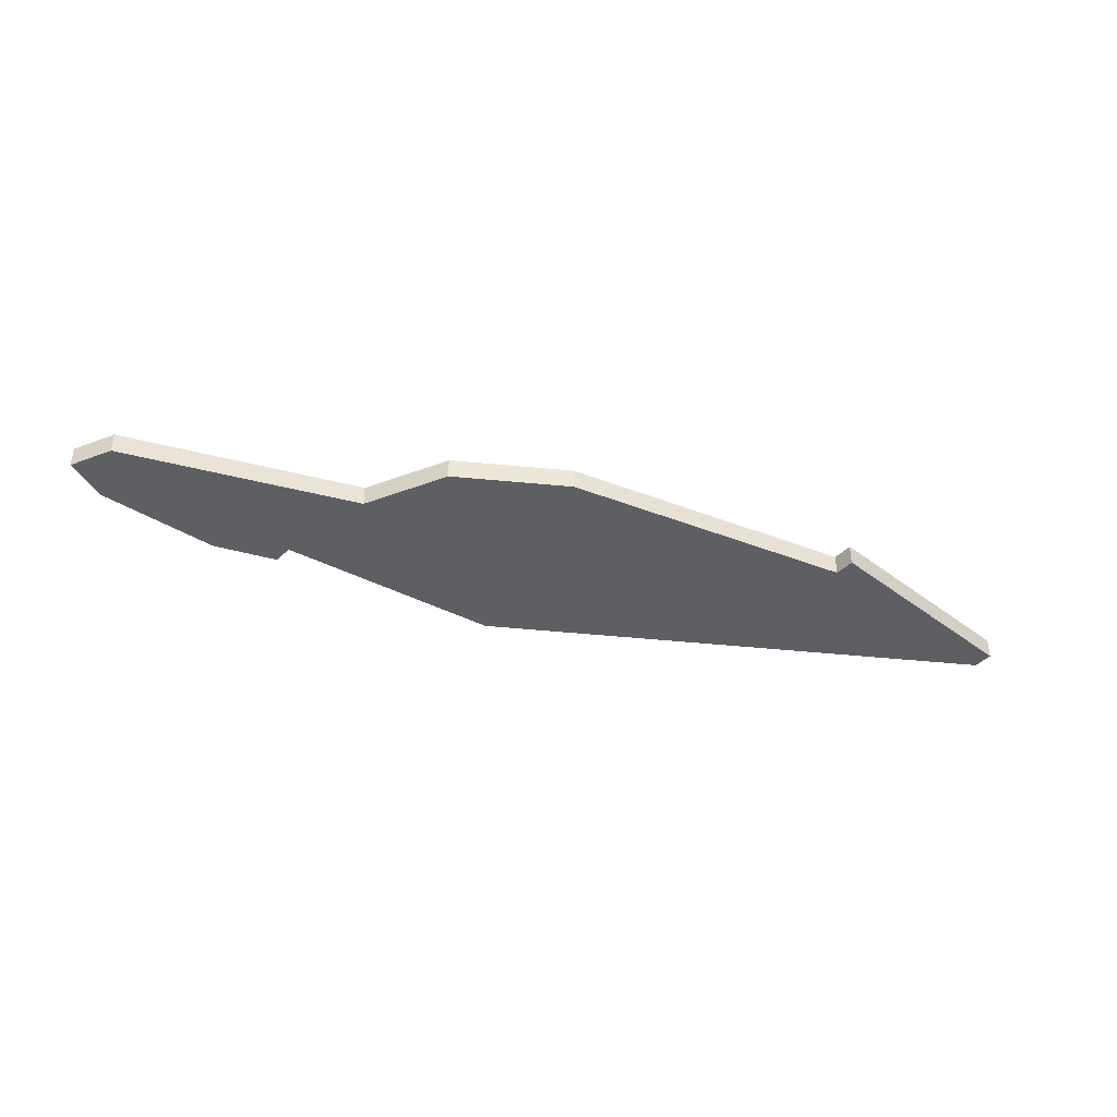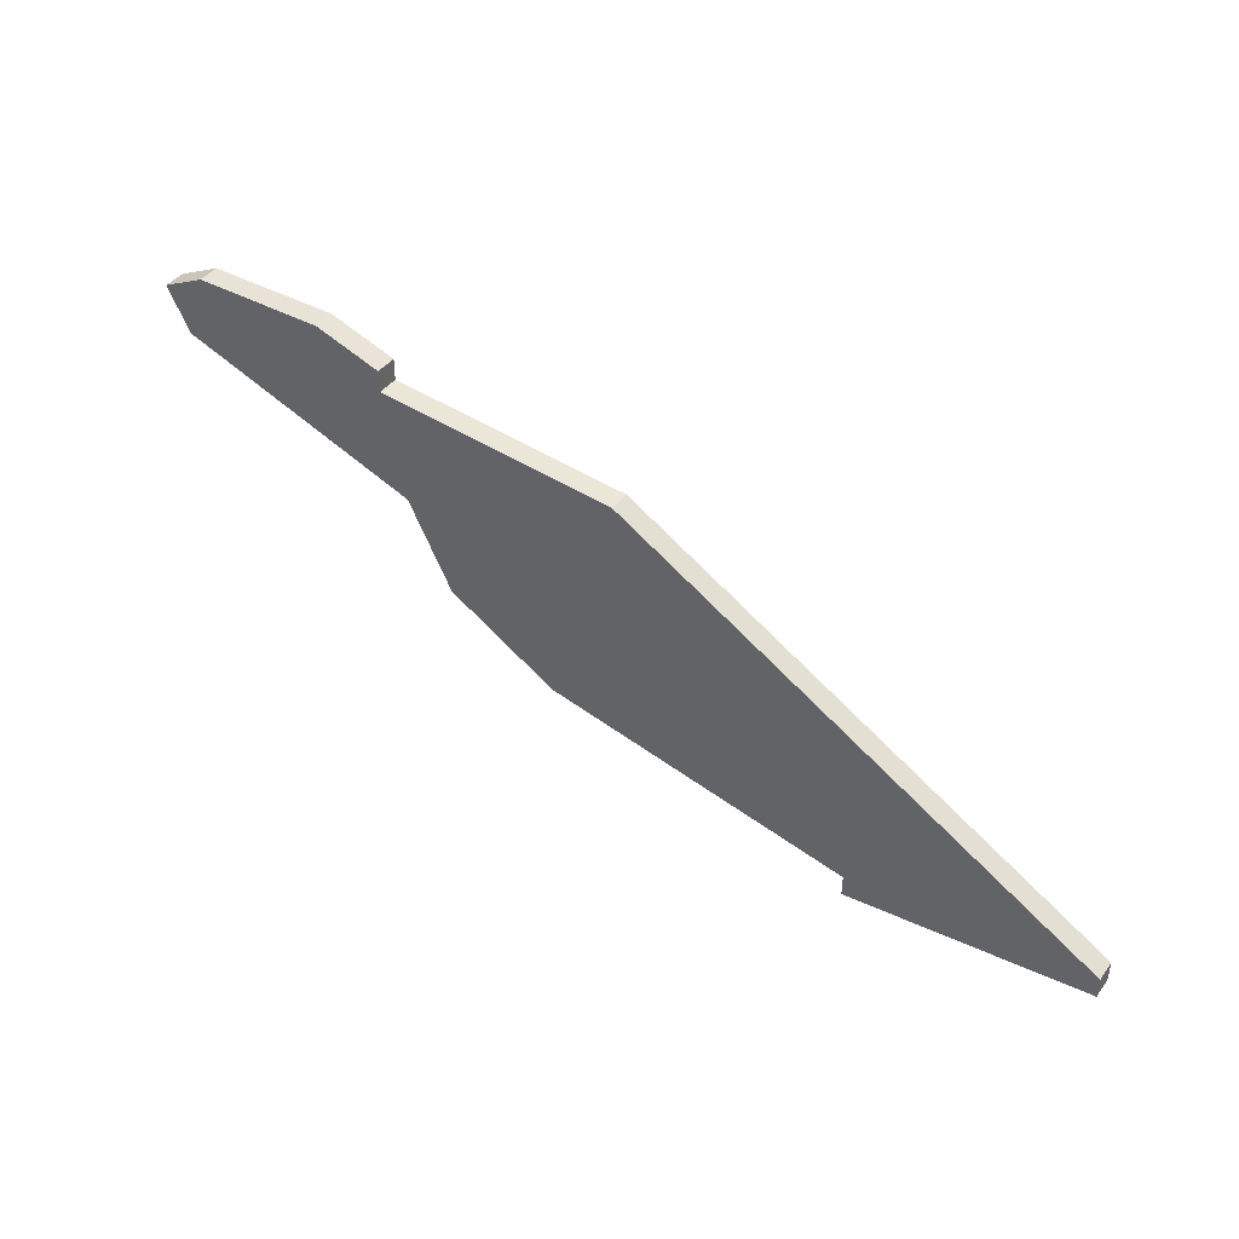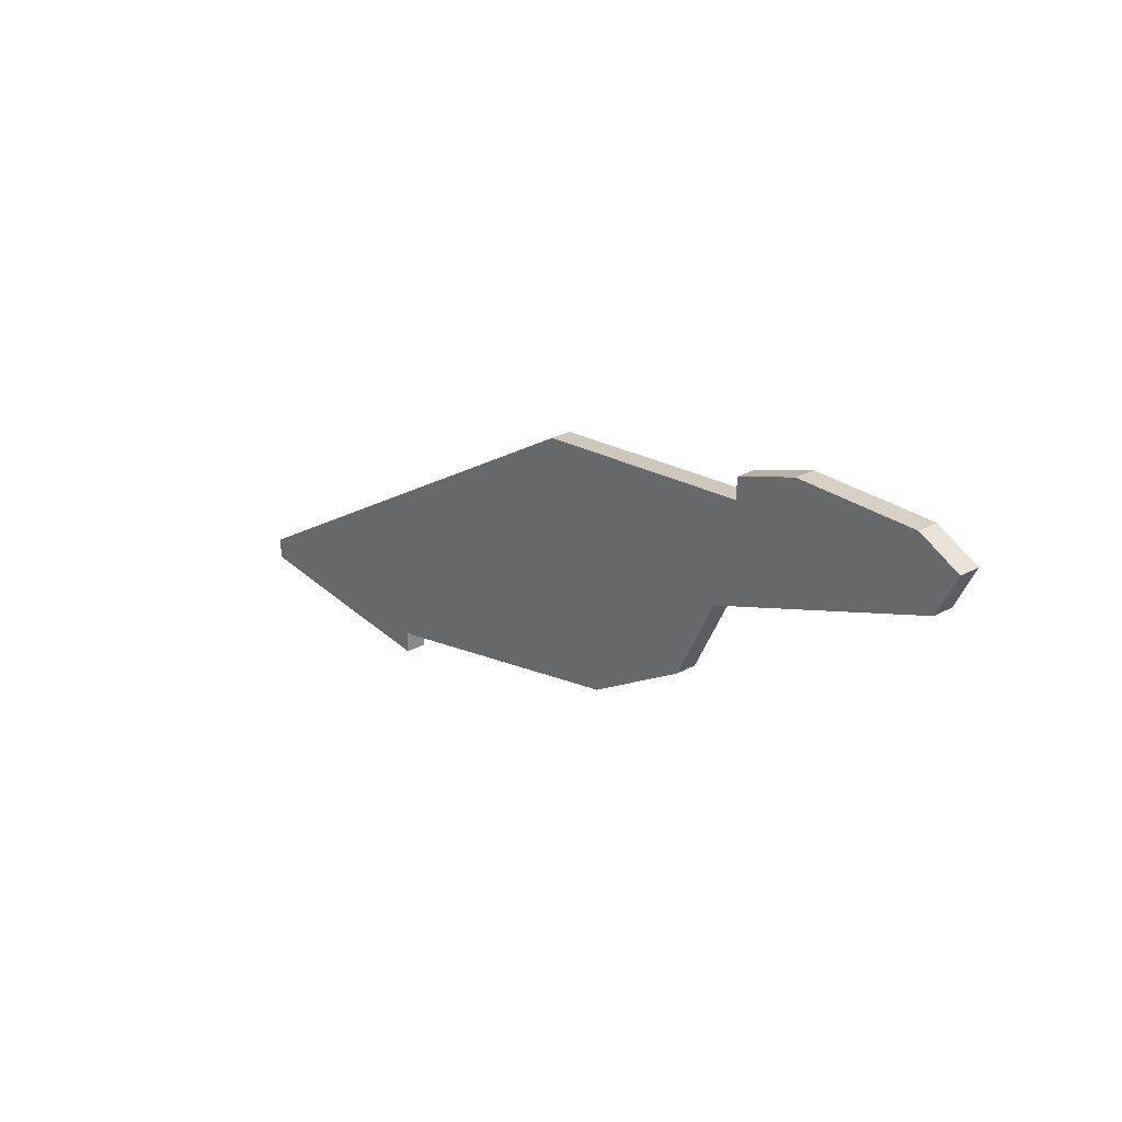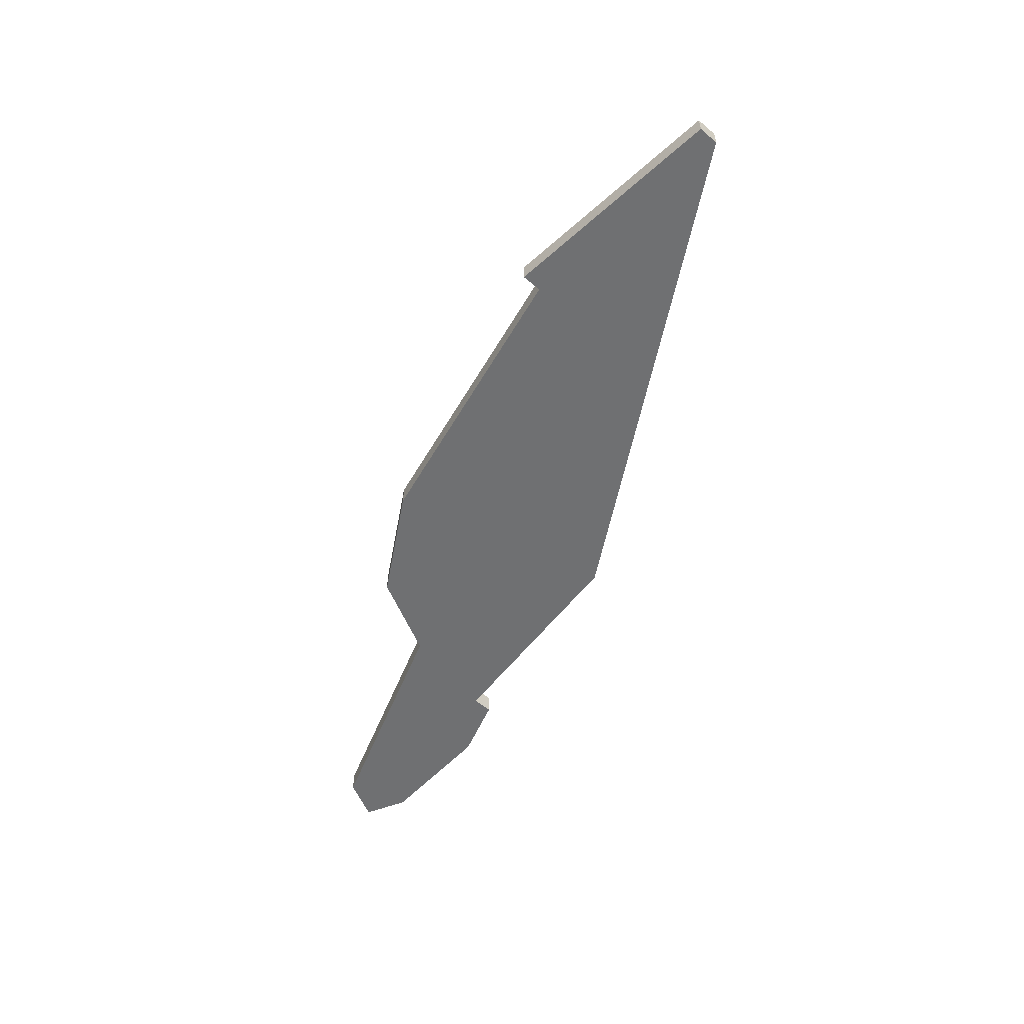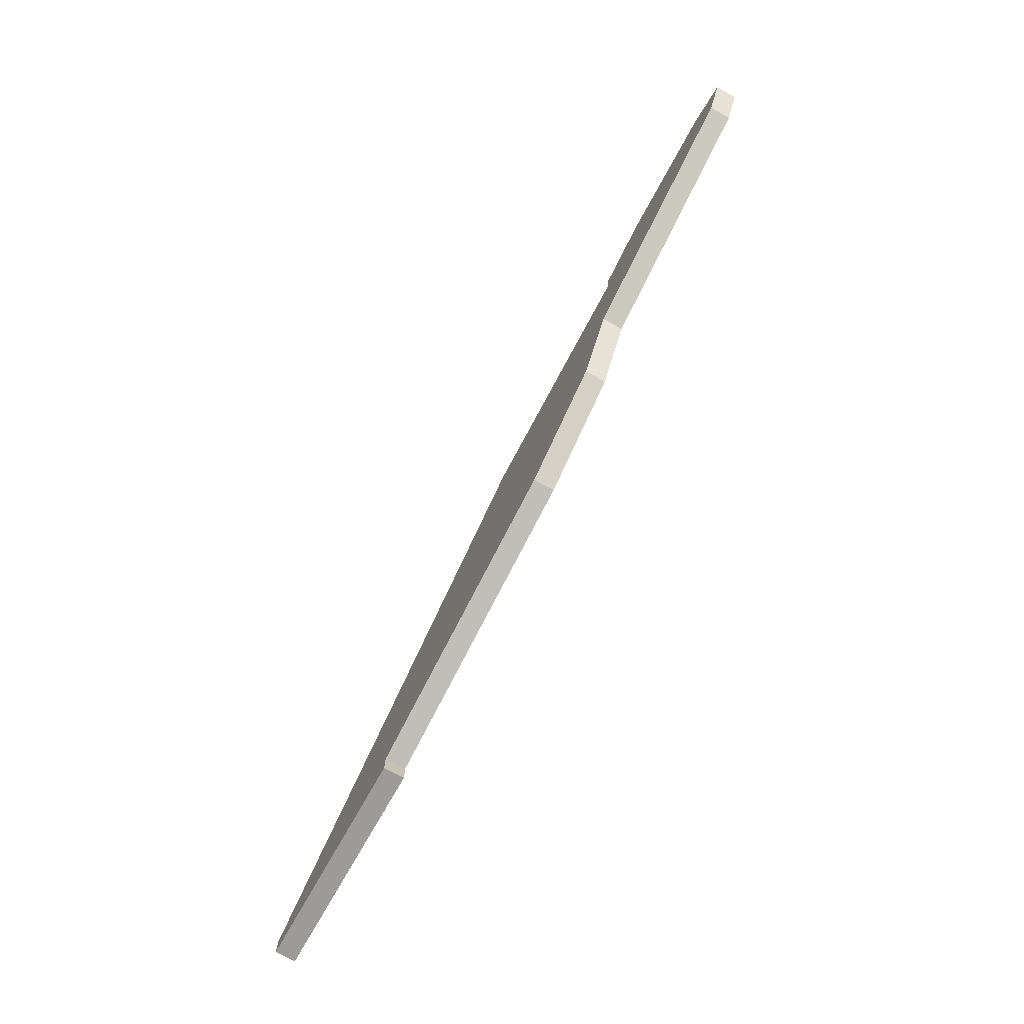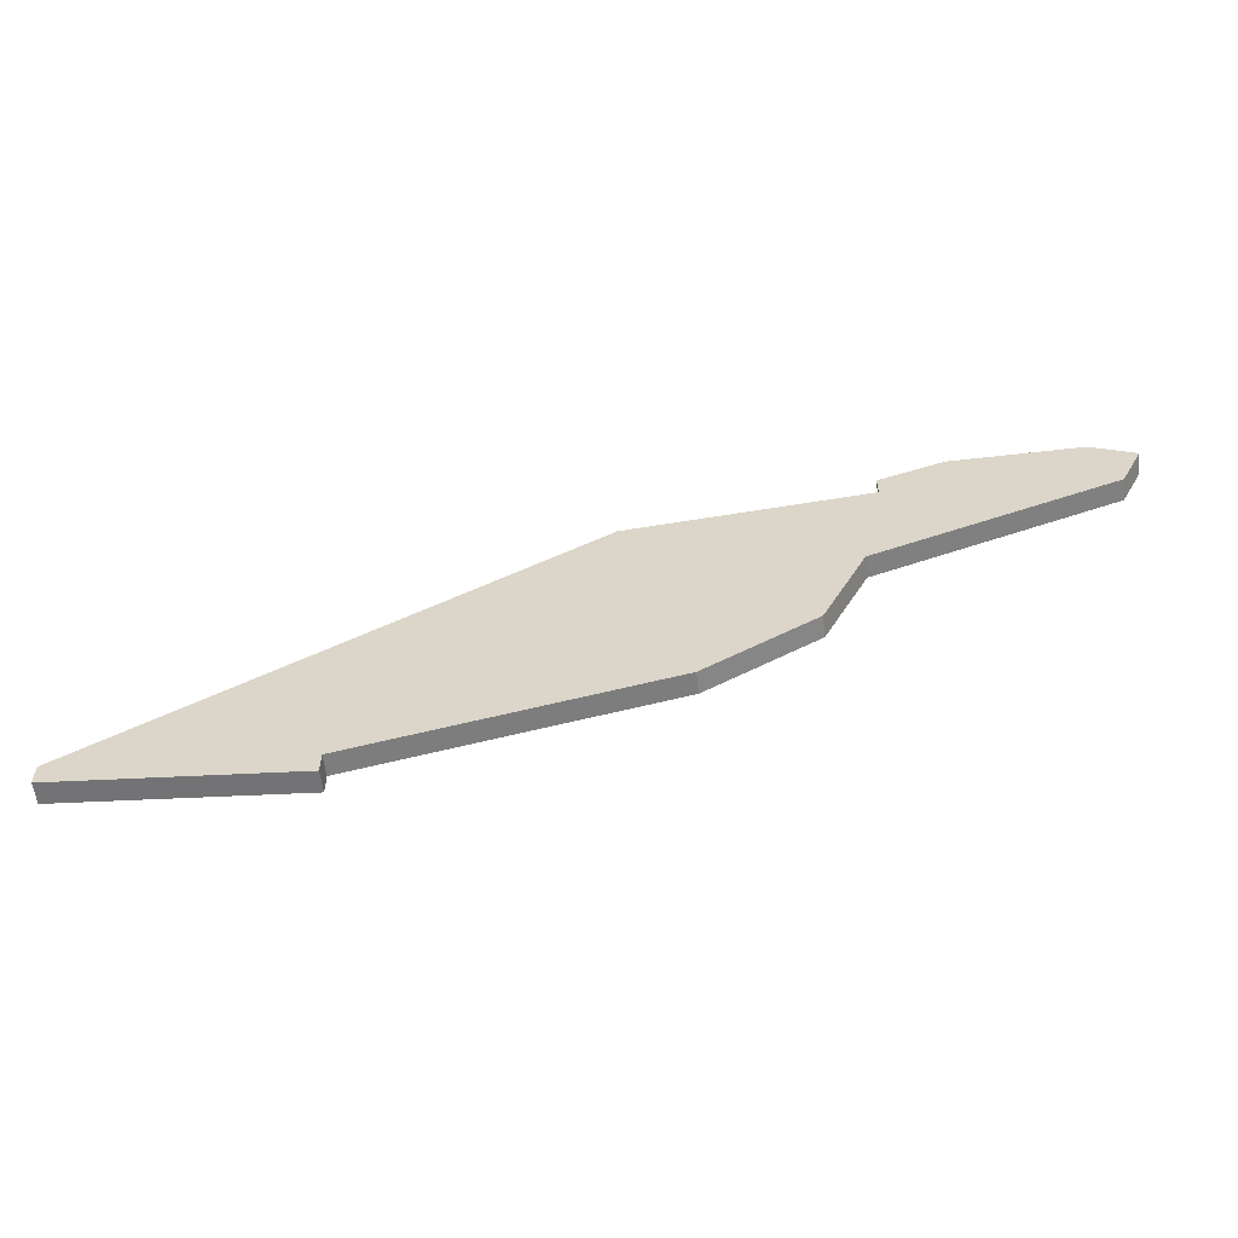
<metadata>
{"format":"obj","ext":"obj","renderer":"f3d","projection":"perspective","resolution":1024,"background":"white","views":[{"elev":-39.7,"azim":-38.1,"up":"+Z"},{"elev":41.7,"azim":33.4,"up":"+Y"},{"elev":26.7,"azim":-130.5,"up":"+Y"},{"elev":-54.8,"azim":48.4,"up":"+Z"},{"elev":-74.7,"azim":-118.7,"up":"+Y"},{"elev":-57.2,"azim":-173.2,"up":"+Y"}]}
</metadata>
<code>
v 1800 -310 0
v 1800 -310 1
v 1833 -326 0
v 1833 -326 1
v 1833 -327 0
v 1833 -327 1
v 1808 -309 0
v 1808 -309 1
v 1814 -320 0
v 1814 -320 1
v 1822 -312 0
v 1822 -312 1
v 1812 -316 0
v 1812 -316 1
v 1811 -310 0
v 1811 -310 1
v 1811 -311 0
v 1811 -311 1
v 1844 -325 0
v 1844 -325 1
v 1844 -326 0
v 1844 -326 1
v 1819 -323 0
v 1819 -323 1
v 1802 -309 0
v 1802 -309 1
v 1801 -312 0
v 1801 -312 1
f 13 27 7
f 17 13 7
f 25 27 1
f 7 27 25
f 7 15 17
f 11 13 17
f 3 21 5
f 19 21 3
f 11 23 9
f 3 23 11
f 11 19 3
f 13 11 9
f 8 28 14
f 8 14 18
f 2 28 26
f 26 28 8
f 18 16 8
f 18 14 12
f 6 22 4
f 4 22 20
f 10 24 12
f 12 24 4
f 4 20 12
f 10 12 14
f 28 2 27
f 27 2 1
f 14 28 13
f 13 28 27
f 10 14 9
f 9 14 13
f 24 10 23
f 23 10 9
f 4 24 3
f 3 24 23
f 6 4 5
f 5 4 3
f 22 6 21
f 21 6 5
f 20 22 19
f 19 22 21
f 12 20 11
f 11 20 19
f 18 12 17
f 17 12 11
f 16 18 15
f 15 18 17
f 8 16 7
f 7 16 15
f 2 26 1
f 1 26 25
f 26 8 25
f 25 8 7

</code>
